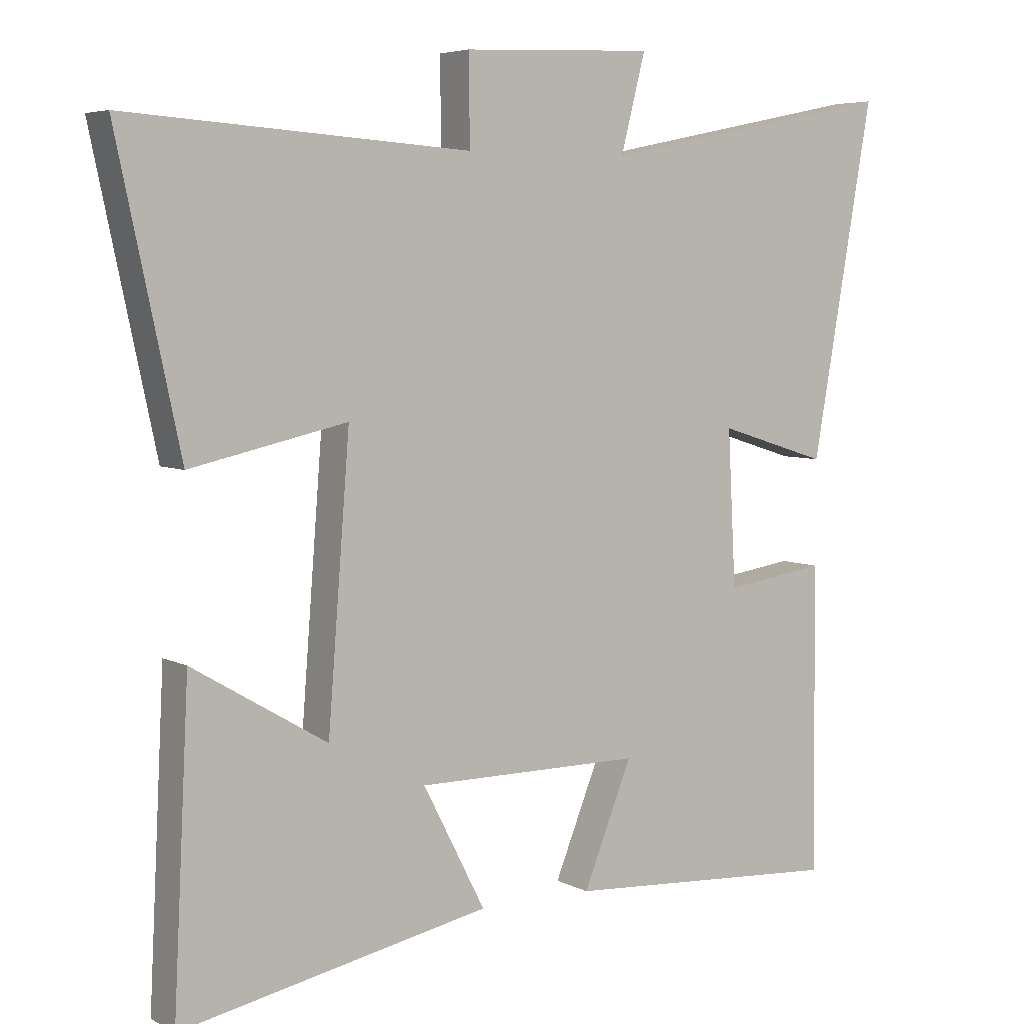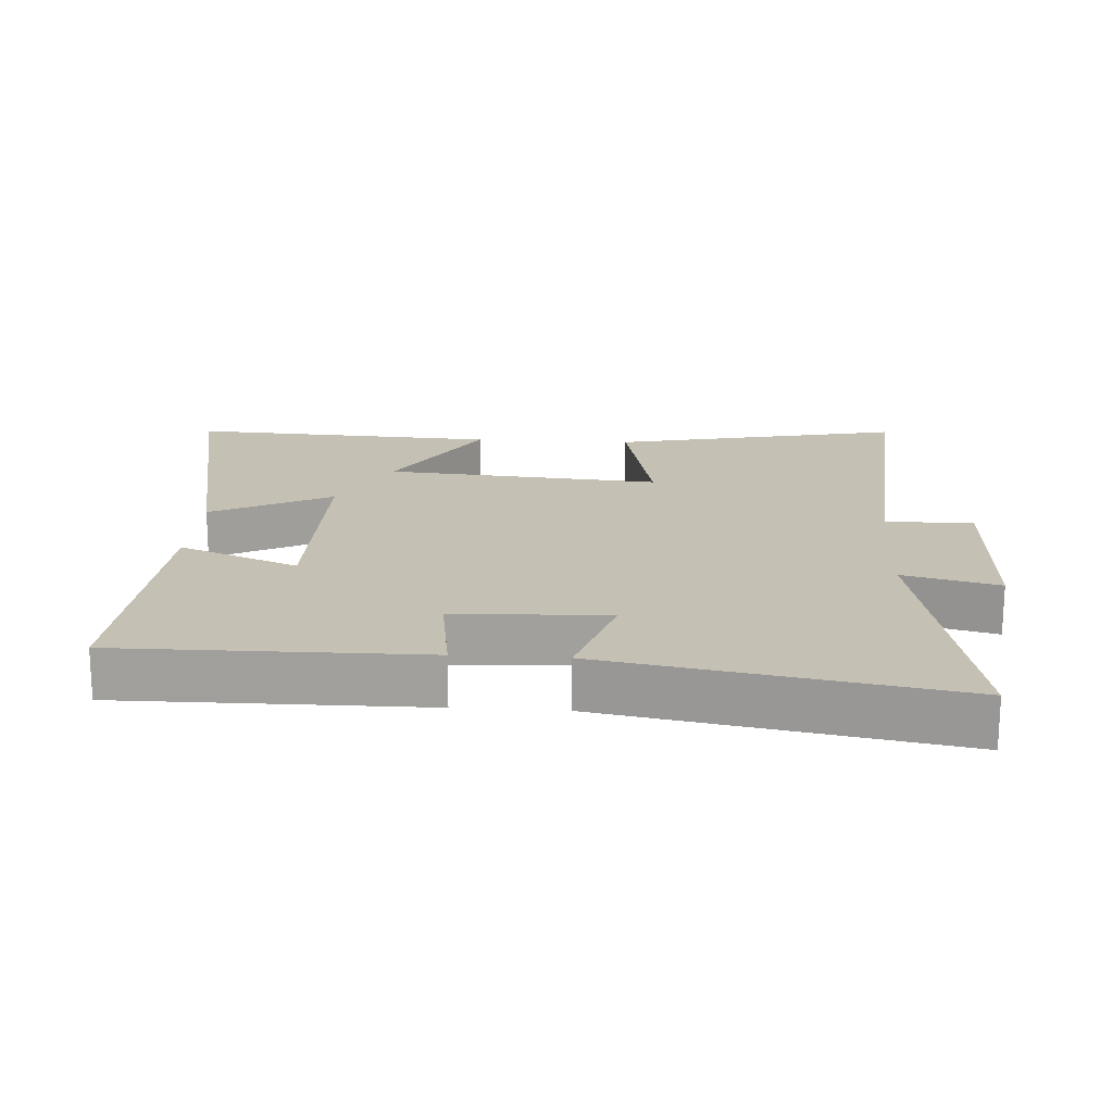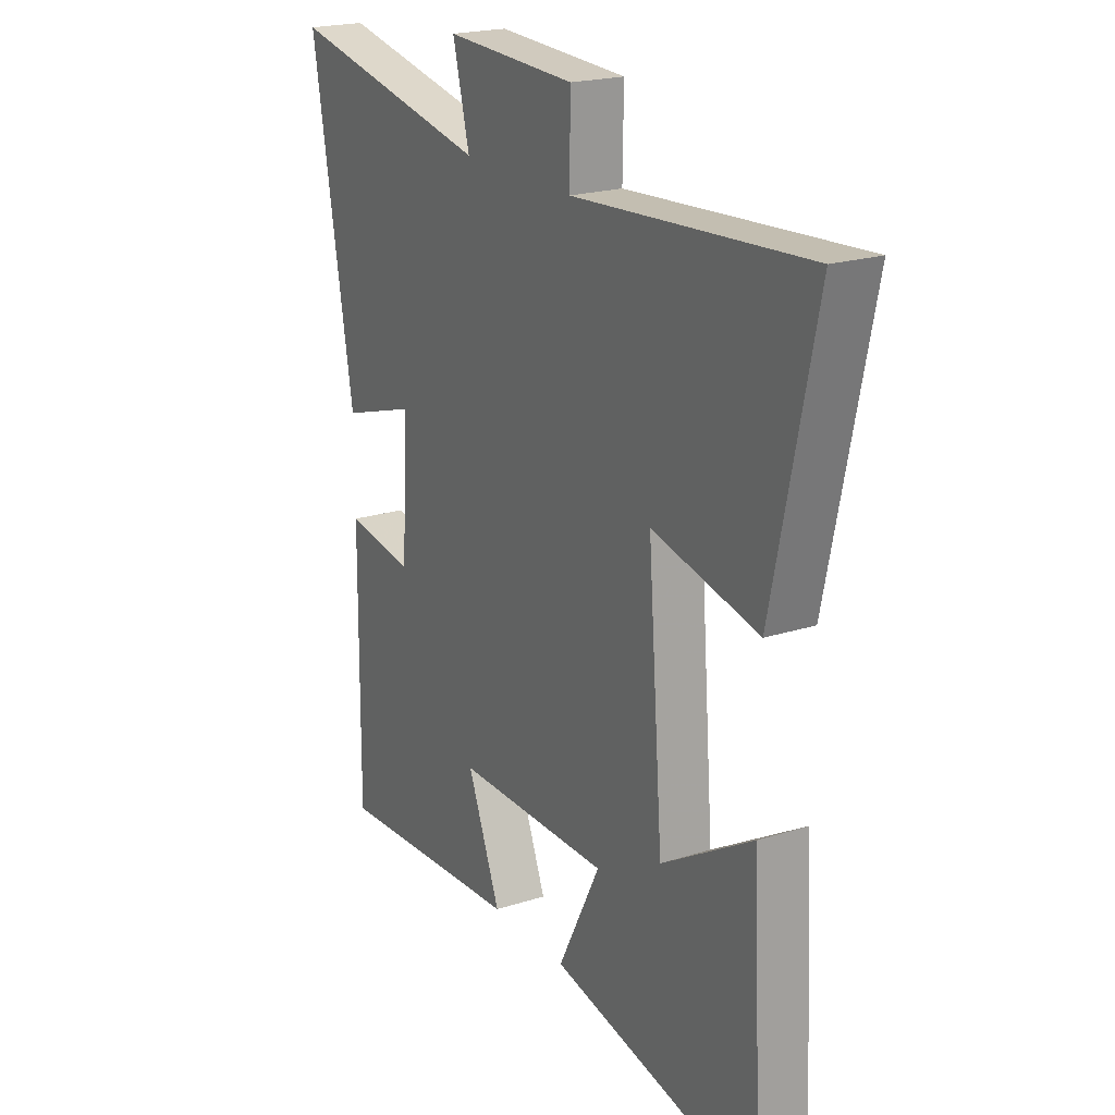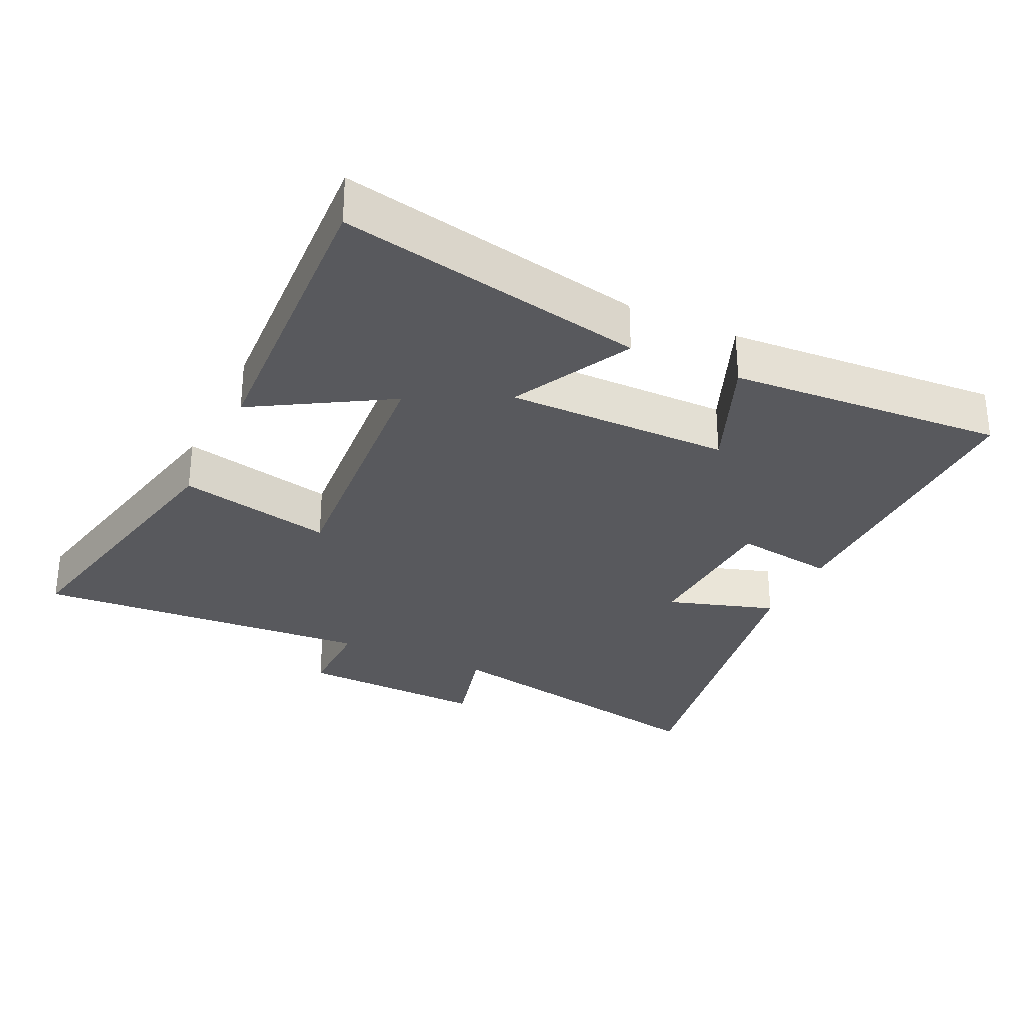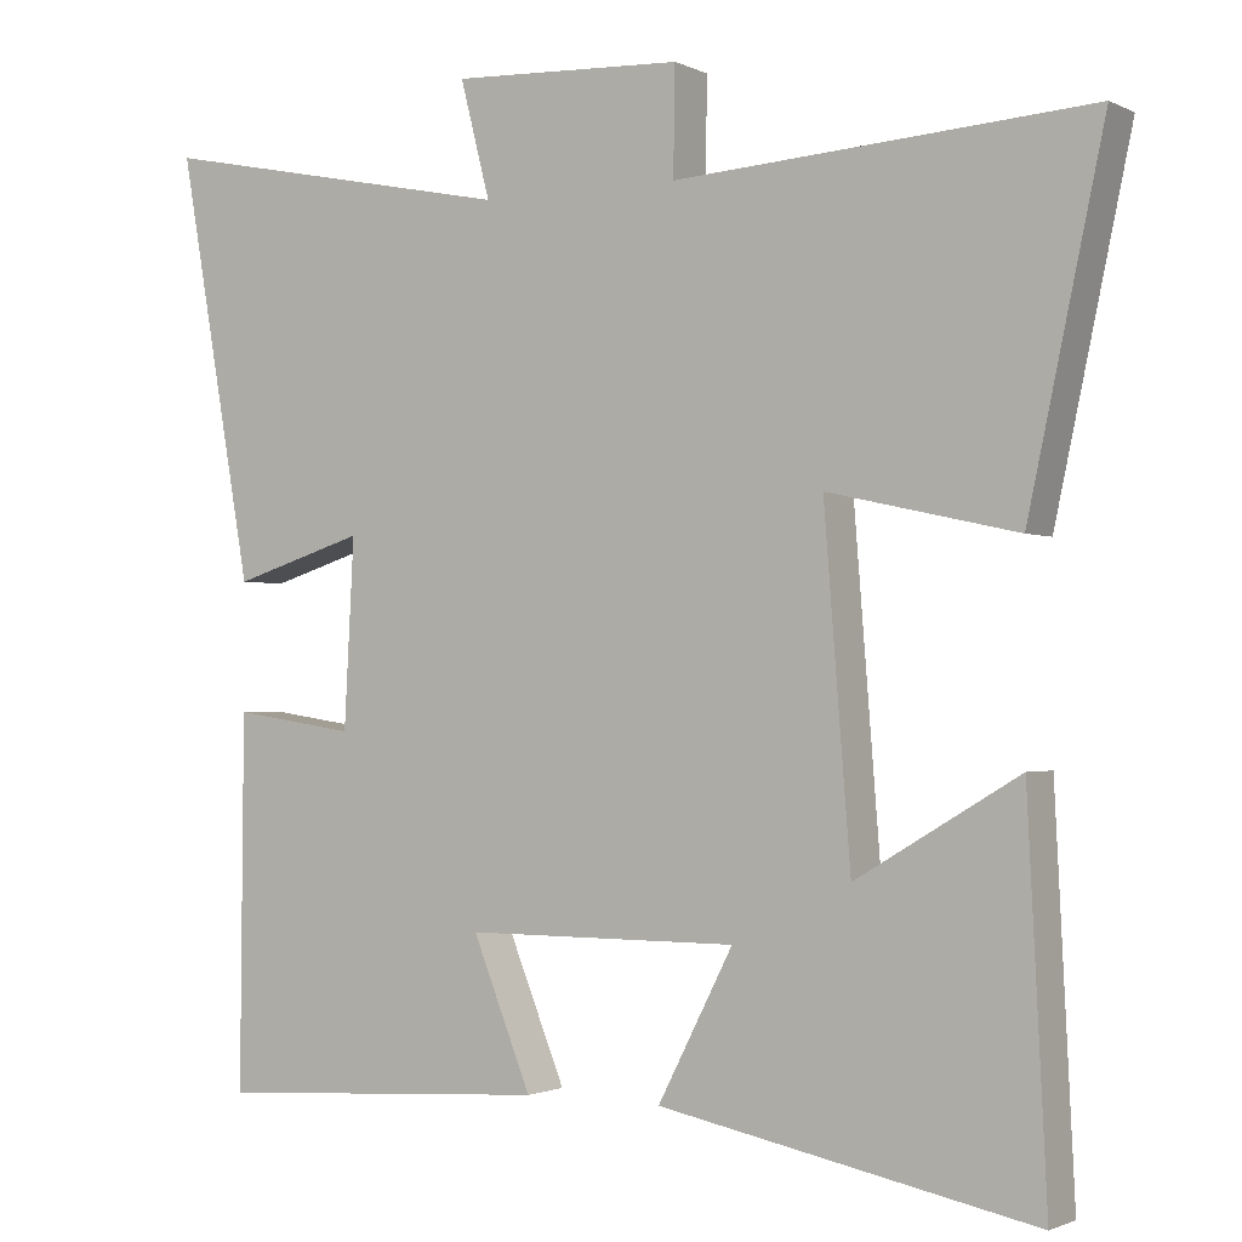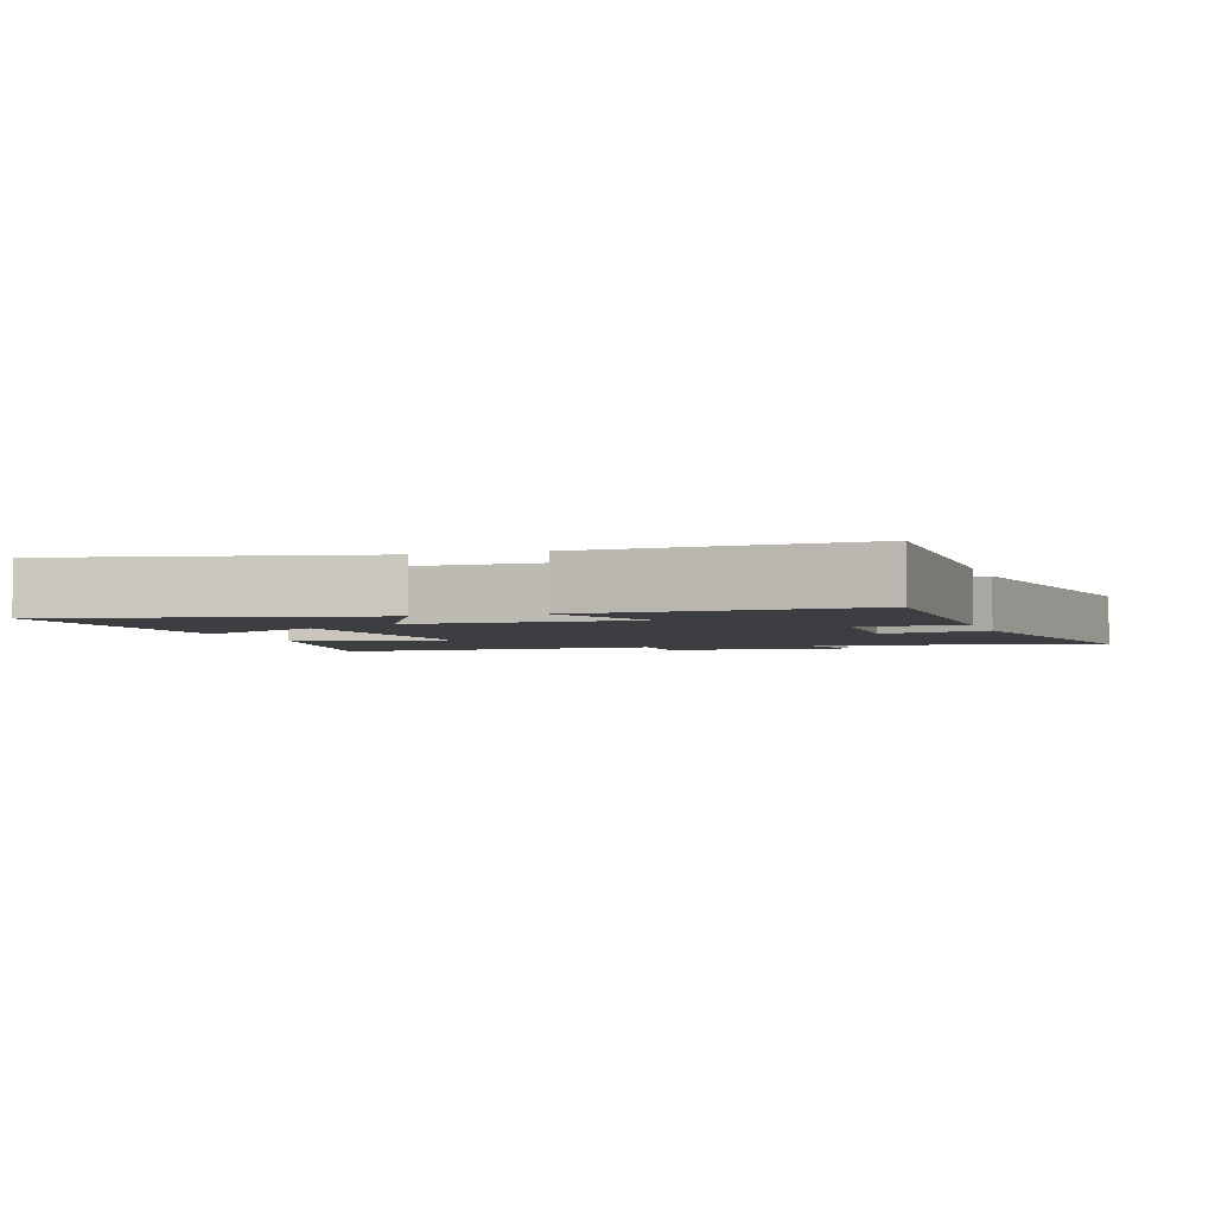
<metadata>
{"format":"obj","ext":"obj","renderer":"f3d","projection":"perspective","resolution":1024,"background":"white","views":[{"elev":5.5,"azim":146.6,"up":"+Z"},{"elev":18.3,"azim":-86.2,"up":"+Y"},{"elev":20.9,"azim":60.1,"up":"+Z"},{"elev":-30.0,"azim":154.8,"up":"+Y"},{"elev":-1.5,"azim":31.5,"up":"+Z"},{"elev":-3.0,"azim":-162.3,"up":"+Y"}]}
</metadata>
<code>
v 0.523 0.07 -0.592
v 0.07 0.07 -0.5
v 0.161 0.07 -0.323
v -0.169 0.07 -0.323
v -0.098 0.07 -0.5
v -0.504 0.07 -0.525
v -0.5 0.07 -0.077
v -0.352 0.07 -0.099
v -0.34 0.07 0.127
v -0.5 0.07 0.077
v -0.59 0.07 0.589
v -0.153 0.07 0.5
v -0.189 0.07 0.641
v 0.091 0.07 0.629
v 0.089 0.07 0.5
v 0.592 0.07 0.534
v 0.5 0.07 0.105
v 0.271 0.07 0.156
v 0.303 0.07 -0.252
v 0.5 0.07 -0.135
v 0.523 0 -0.592
v 0.07 0 -0.5
v 0.161 0 -0.323
v -0.169 0 -0.323
v -0.098 0 -0.5
v -0.504 0 -0.525
v -0.5 0 -0.077
v -0.352 0 -0.099
v -0.34 0 0.127
v -0.5 0 0.077
v -0.59 0 0.589
v -0.153 0 0.5
v -0.189 0 0.641
v 0.091 0 0.629
v 0.089 0 0.5
v 0.592 0 0.534
v 0.5 0 0.105
v 0.271 0 0.156
v 0.303 0 -0.252
v 0.5 0 -0.135
f 19 20 1 2
f 15 16 17 18
f 15 18 19
f 12 13 14 15
f 12 15 19
f 9 10 11 12
f 8 9 12 19
f 4 5 6 7
f 3 4 7 8
f 19 2 3
f 3 8 19
f 22 21 40 39
f 38 37 36 35
f 39 38 35
f 35 34 33 32
f 39 35 32
f 32 31 30 29
f 39 32 29 28
f 27 26 25 24
f 28 27 24 23
f 23 22 39
f 39 28 23
f 1 21 22 2
f 2 22 23 3
f 3 23 24 4
f 4 24 25 5
f 5 25 26 6
f 6 26 27 7
f 7 27 28 8
f 8 28 29 9
f 9 29 30 10
f 10 30 31 11
f 11 31 32 12
f 12 32 33 13
f 13 33 34 14
f 14 34 35 15
f 15 35 36 16
f 16 36 37 17
f 17 37 38 18
f 18 38 39 19
f 19 39 40 20
f 20 40 21 1

</code>
